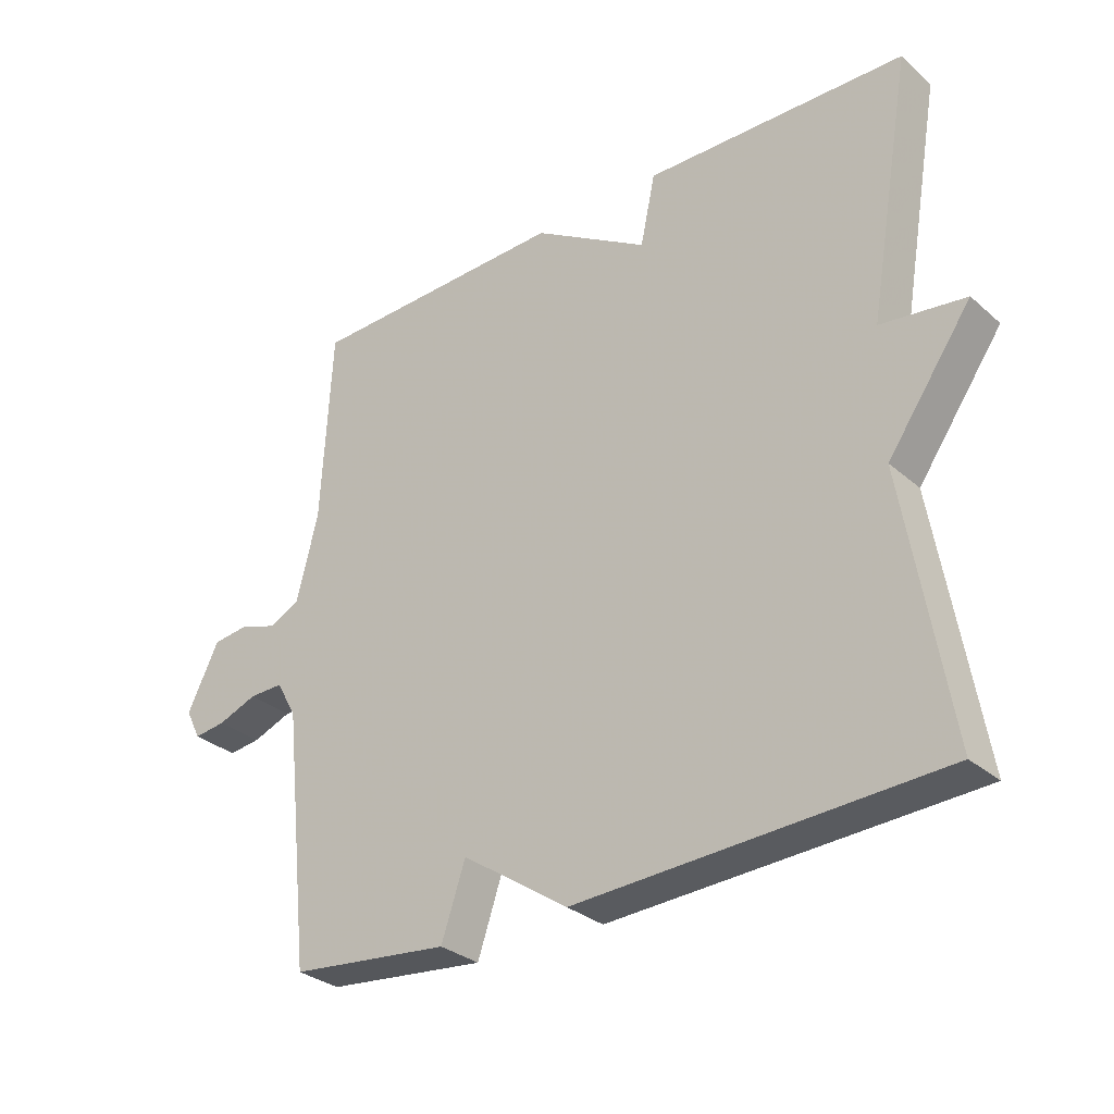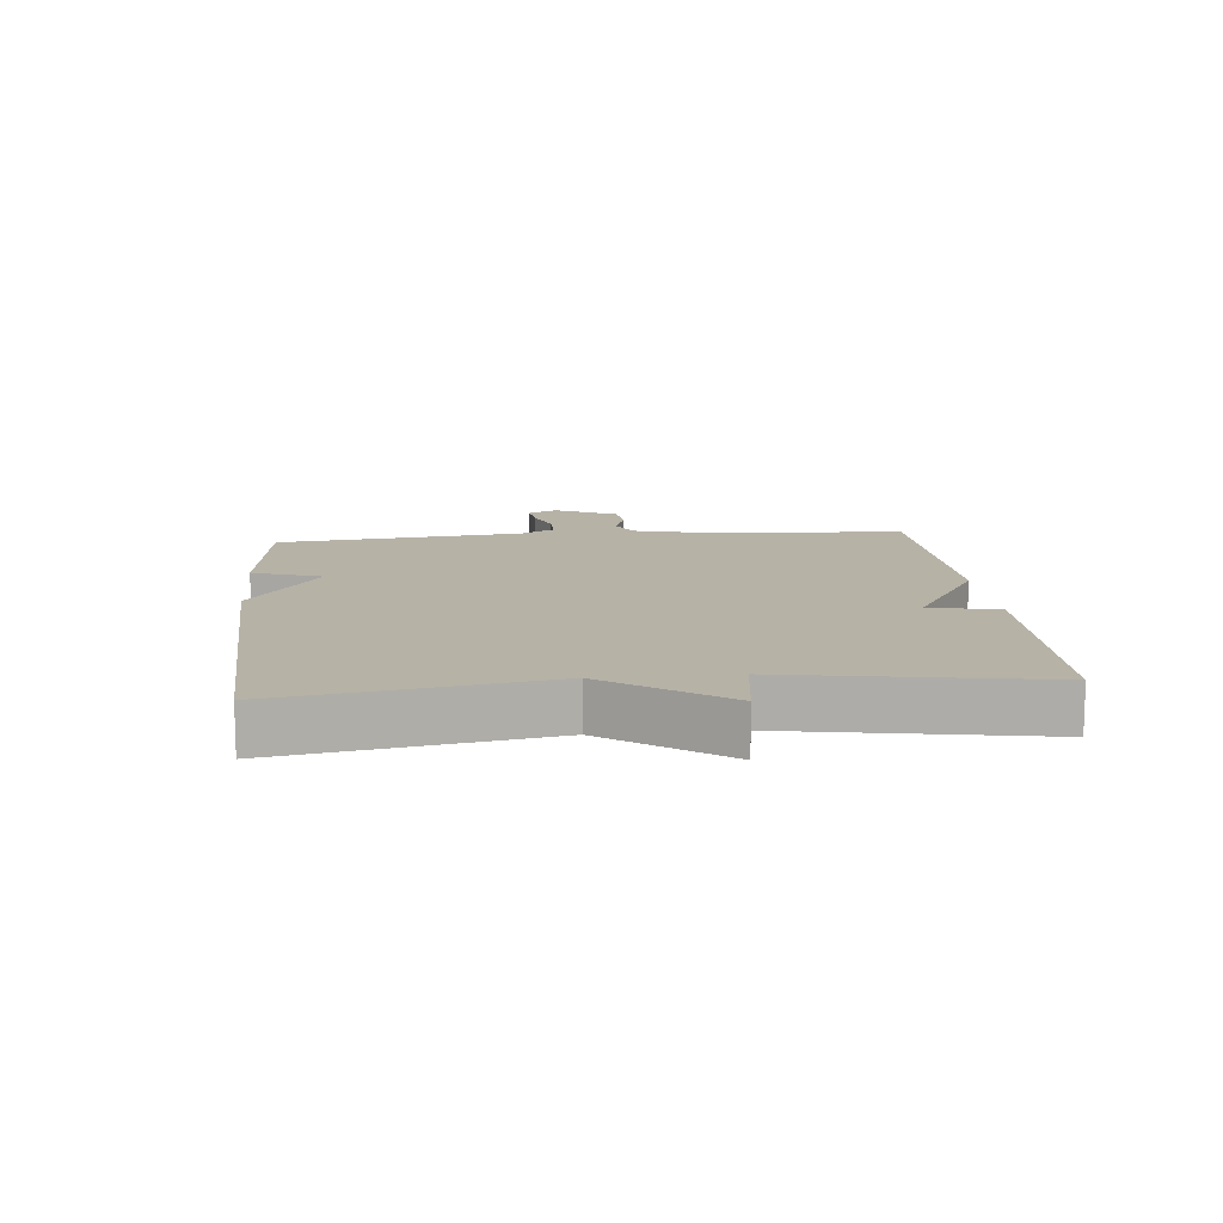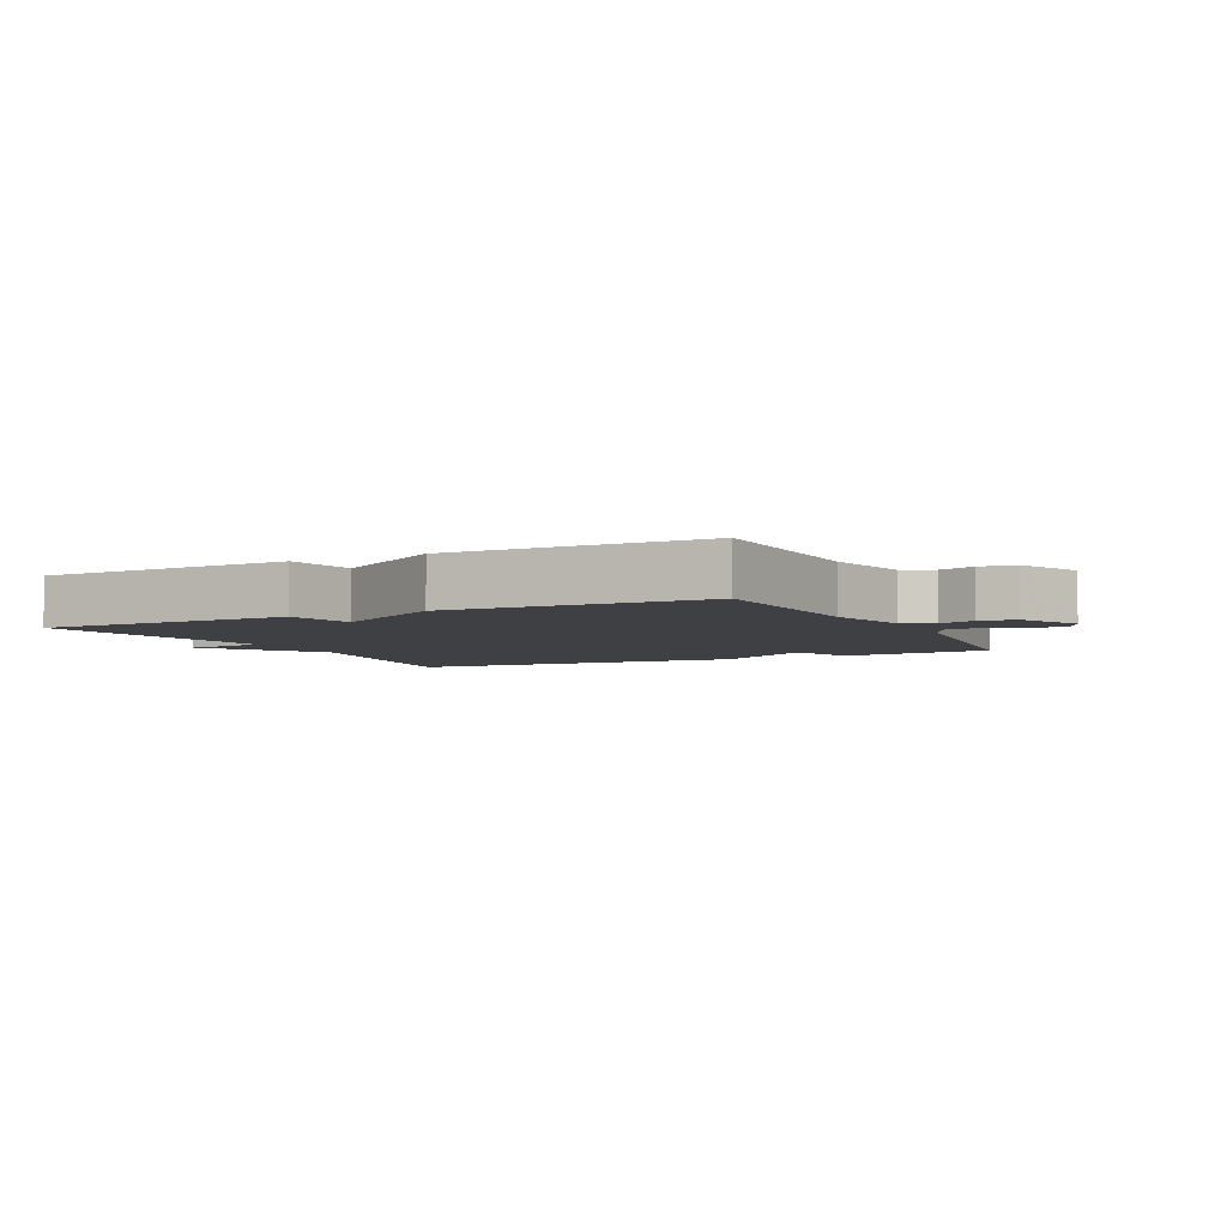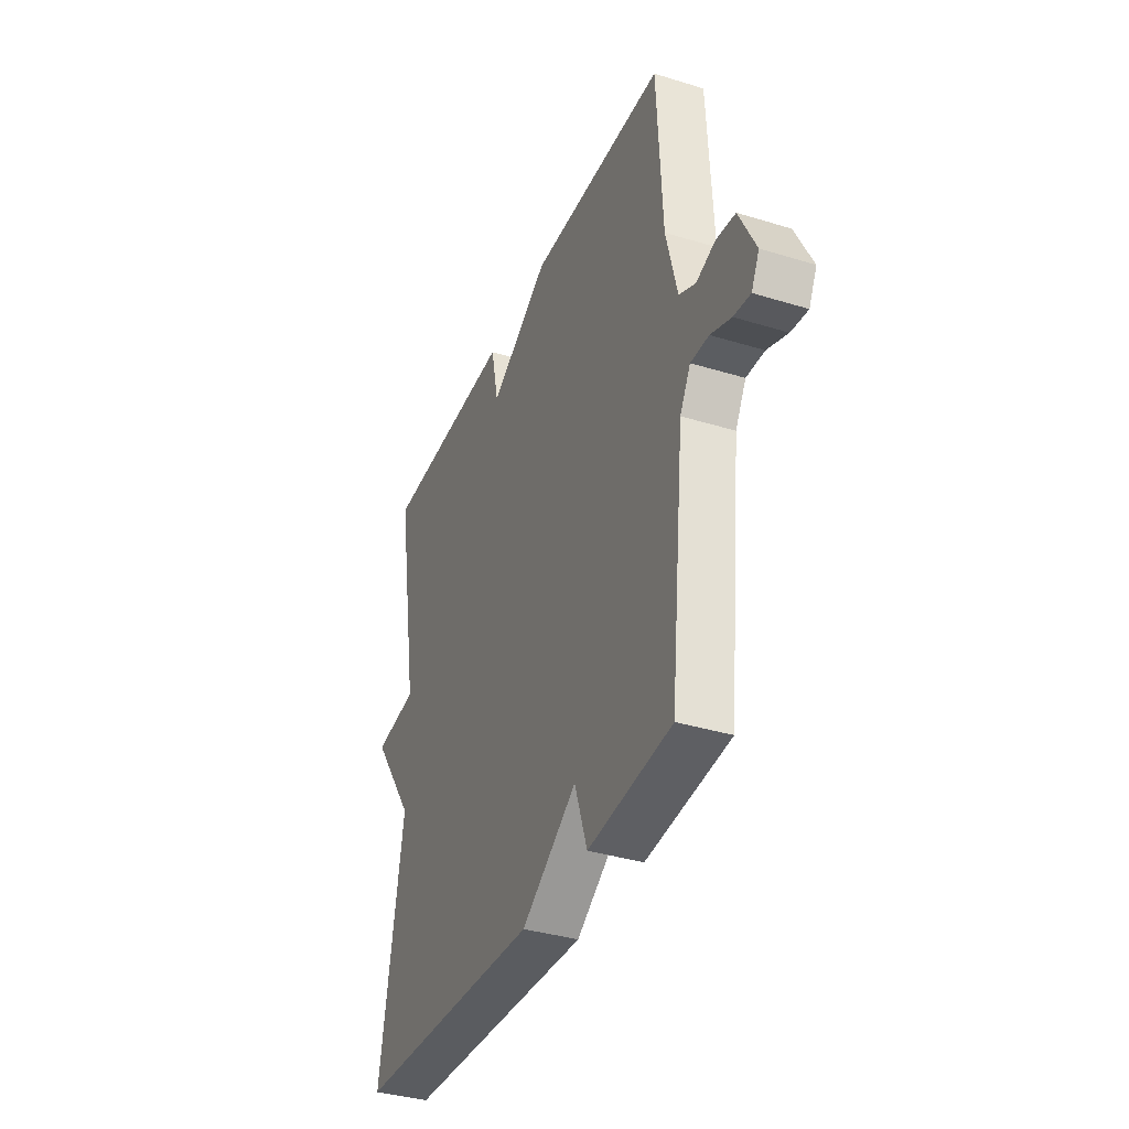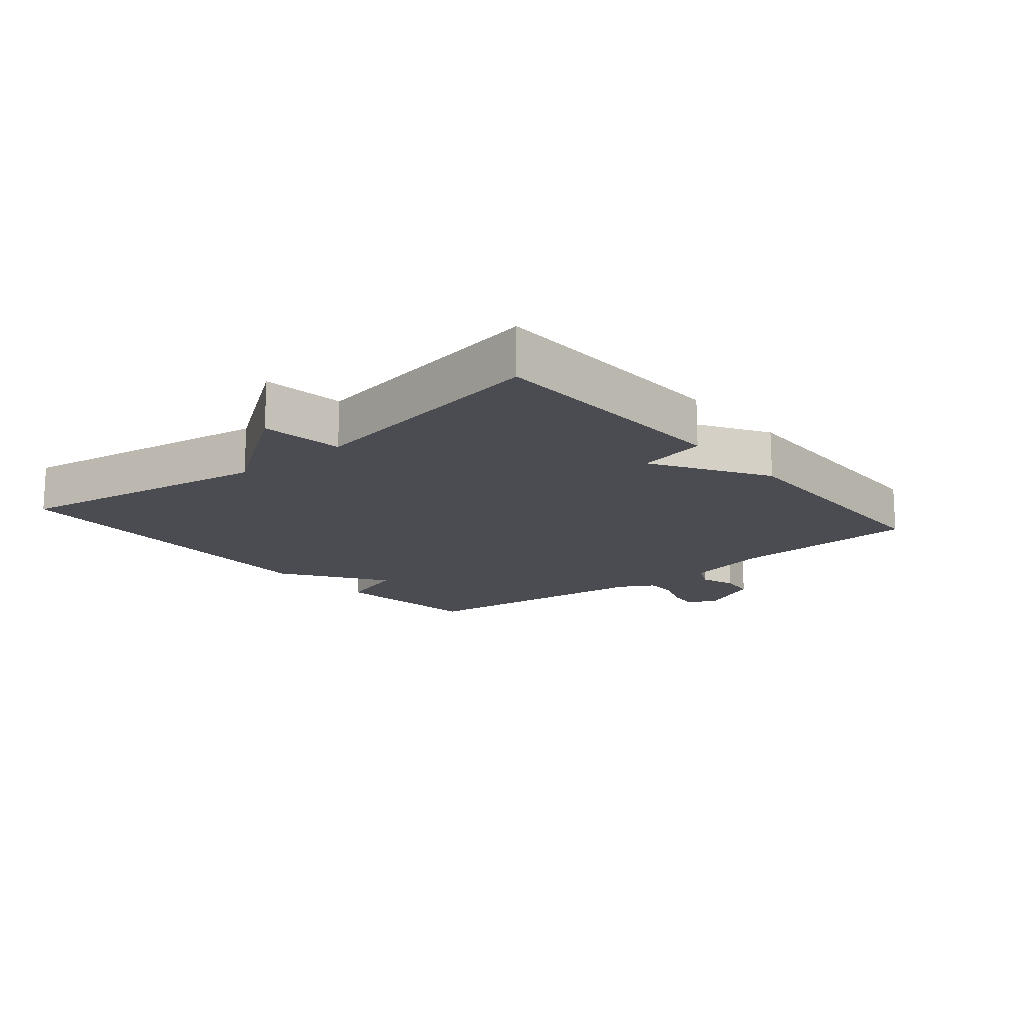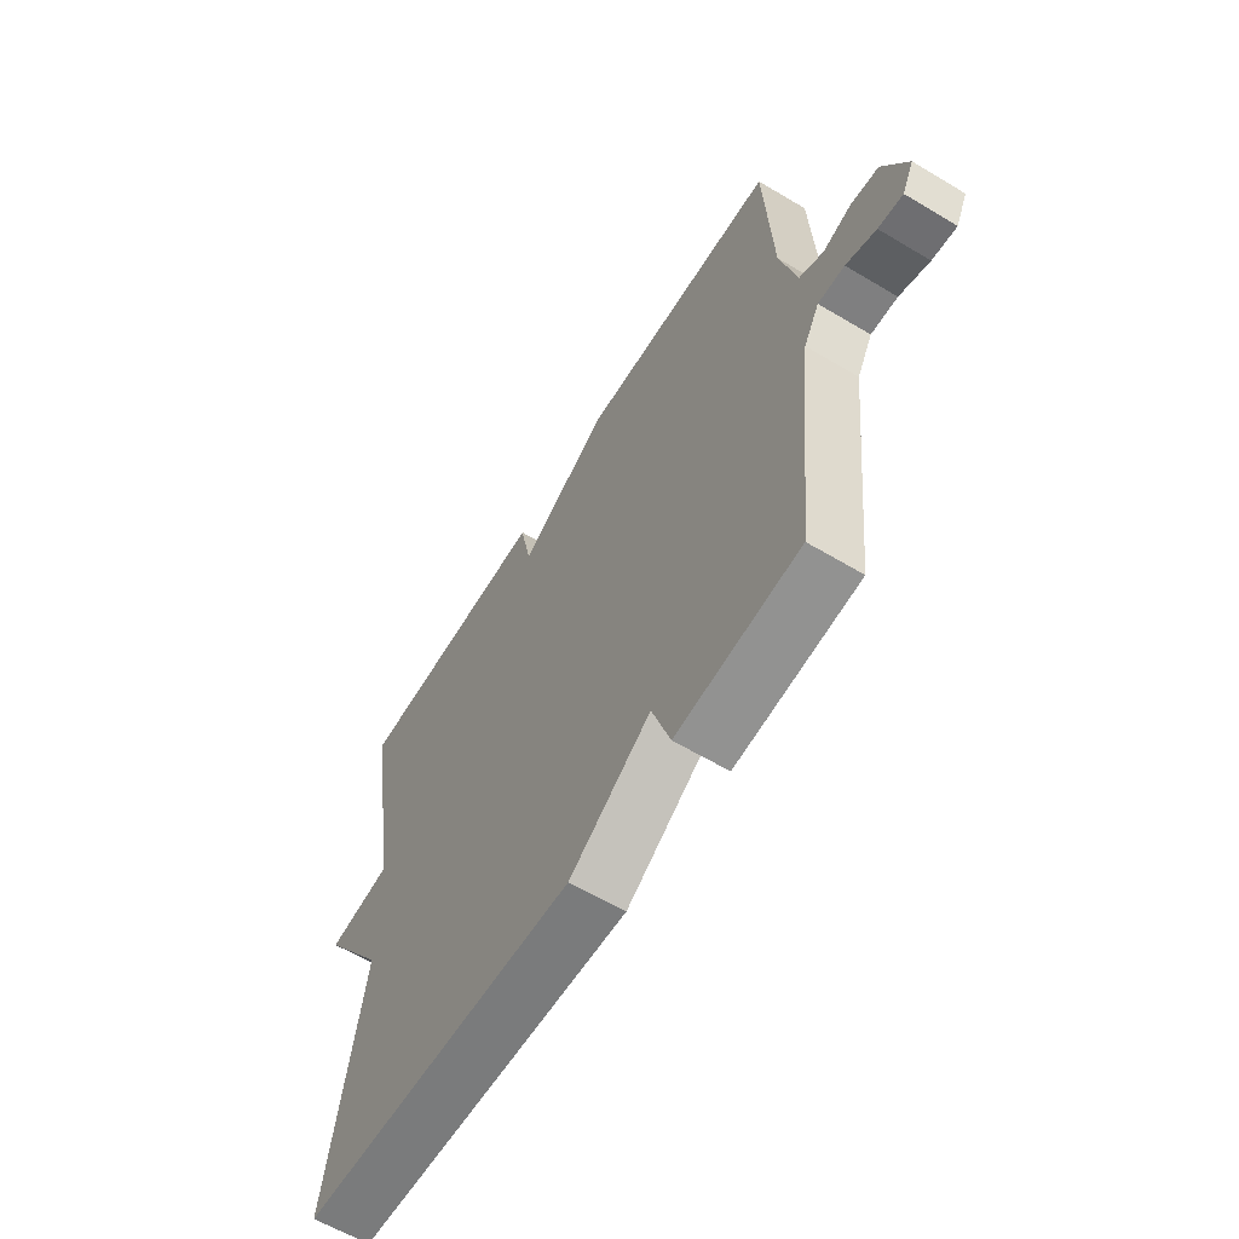
<metadata>
{"format":"obj","ext":"obj","renderer":"f3d","projection":"perspective","resolution":1024,"background":"white","views":[{"elev":-30.6,"azim":-140.9,"up":"+Z"},{"elev":12.2,"azim":-95.5,"up":"+Y"},{"elev":-4.7,"azim":26.2,"up":"+Y"},{"elev":-36.4,"azim":68.2,"up":"+Z"},{"elev":-15.5,"azim":-50.1,"up":"+Y"},{"elev":-60.8,"azim":58.6,"up":"+Z"}]}
</metadata>
<code>
v 0.5 0.07 0.5
v 0.516 0.07 0.201
v 0.549 0.07 0.07
v 0.597 0.07 0.047
v 0.653 0.07 0.066
v 0.709 0.07 0.059
v 0.758 0.07 -0.04
v 0.735 0.07 -0.086
v 0.686 0.07 -0.08
v 0.626 0.07 -0.057
v 0.573 0.07 -0.056
v 0.542 0.07 -0.111
v 0.5 0.07 -0.5
v 0.255 0.07 -0.526
v 0.218 0.07 -0.416
v 0.055 0.07 -0.526
v -0.5 0.07 -0.5
v -0.432 0.07 -0.094
v -0.561 0.07 0.089
v -0.432 0.07 0.106
v -0.5 0.07 0.5
v -0.101 0.07 0.51
v -0.078 0.07 0.402
v 0.099 0.07 0.51
v 0.5 0 0.5
v 0.516 0 0.201
v 0.549 0 0.07
v 0.597 0 0.047
v 0.653 0 0.066
v 0.709 0 0.059
v 0.758 0 -0.04
v 0.735 0 -0.086
v 0.686 0 -0.08
v 0.626 0 -0.057
v 0.573 0 -0.056
v 0.542 0 -0.111
v 0.5 0 -0.5
v 0.255 0 -0.526
v 0.218 0 -0.416
v 0.055 0 -0.526
v -0.5 0 -0.5
v -0.432 0 -0.094
v -0.561 0 0.089
v -0.432 0 0.106
v -0.5 0 0.5
v -0.101 0 0.51
v -0.078 0 0.402
v 0.099 0 0.51
f 23 24 1 2
f 20 21 22 23
f 20 23 2 3
f 20 3 4
f 19 20 4
f 18 19 4
f 17 18 4
f 16 17 4
f 15 16 4
f 12 13 14 15
f 11 12 15 4
f 5 6 7
f 4 5 7
f 11 4 7
f 10 11 7
f 7 8 9 10
f 26 25 48 47
f 47 46 45 44
f 27 26 47 44
f 28 27 44
f 28 44 43
f 28 43 42
f 28 42 41
f 28 41 40
f 28 40 39
f 39 38 37 36
f 28 39 36 35
f 31 30 29
f 31 29 28
f 31 28 35
f 31 35 34
f 34 33 32 31
f 1 25 26 2
f 2 26 27 3
f 3 27 28 4
f 4 28 29 5
f 5 29 30 6
f 6 30 31 7
f 7 31 32 8
f 8 32 33 9
f 9 33 34 10
f 10 34 35 11
f 11 35 36 12
f 12 36 37 13
f 13 37 38 14
f 14 38 39 15
f 15 39 40 16
f 16 40 41 17
f 17 41 42 18
f 18 42 43 19
f 19 43 44 20
f 20 44 45 21
f 21 45 46 22
f 22 46 47 23
f 23 47 48 24
f 24 48 25 1

</code>
